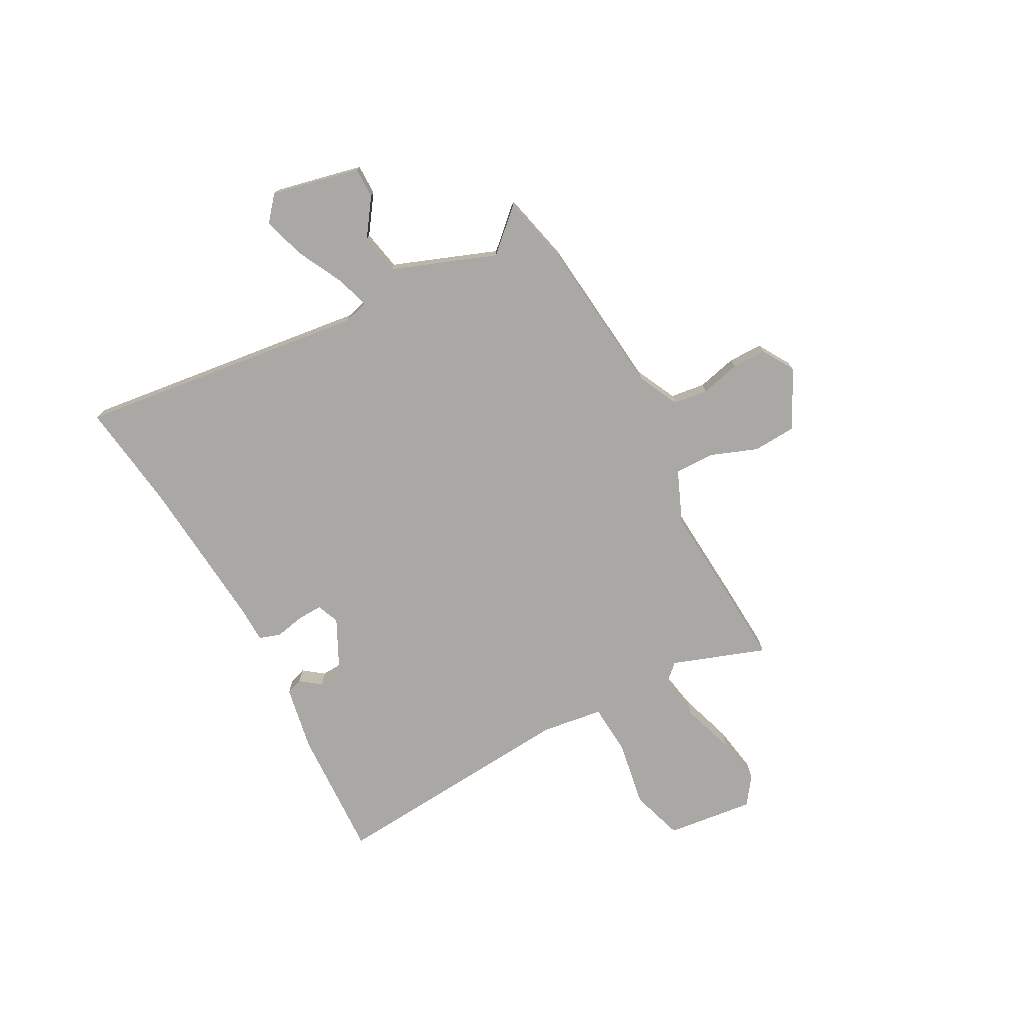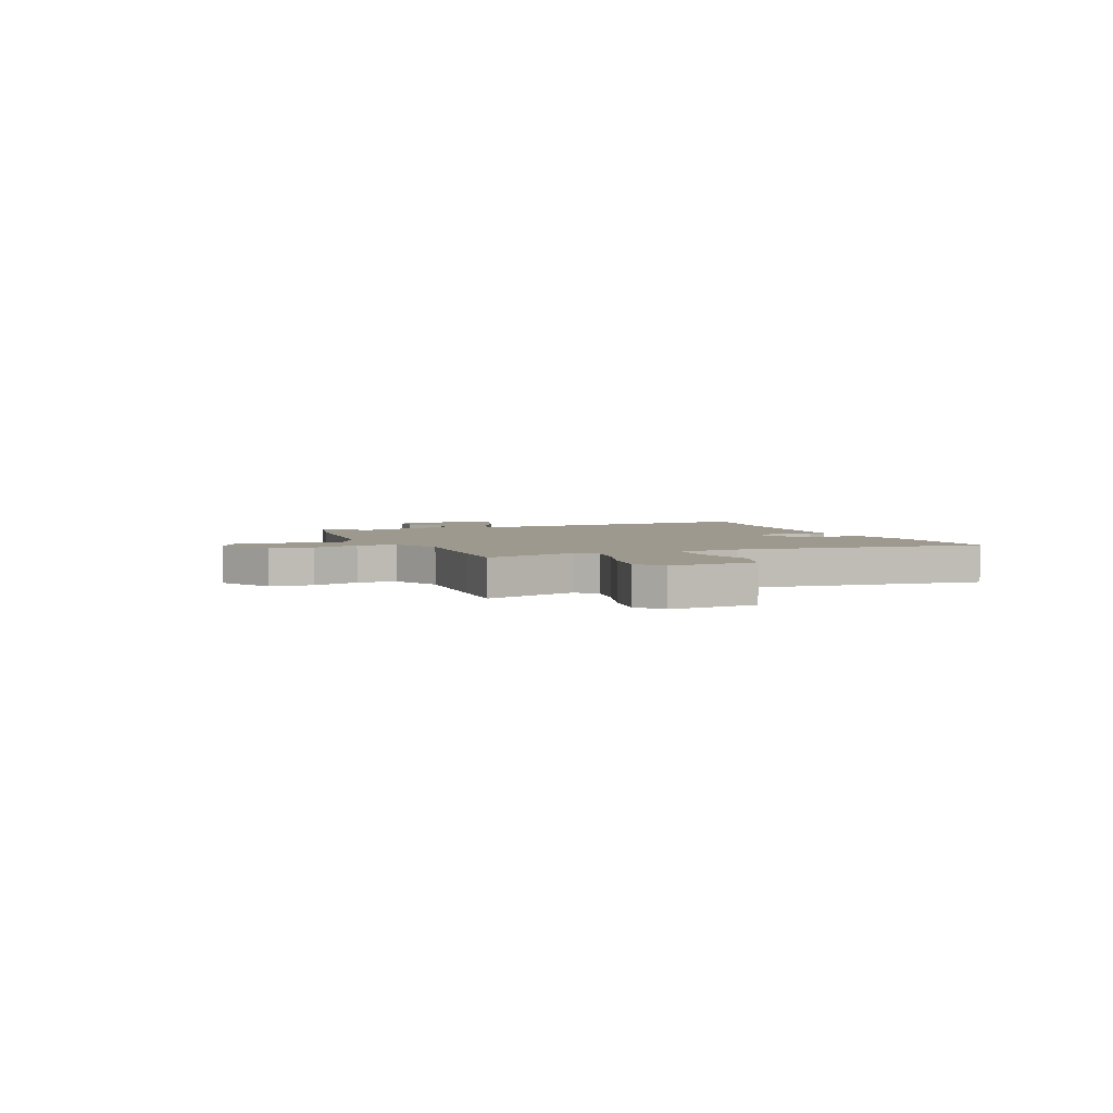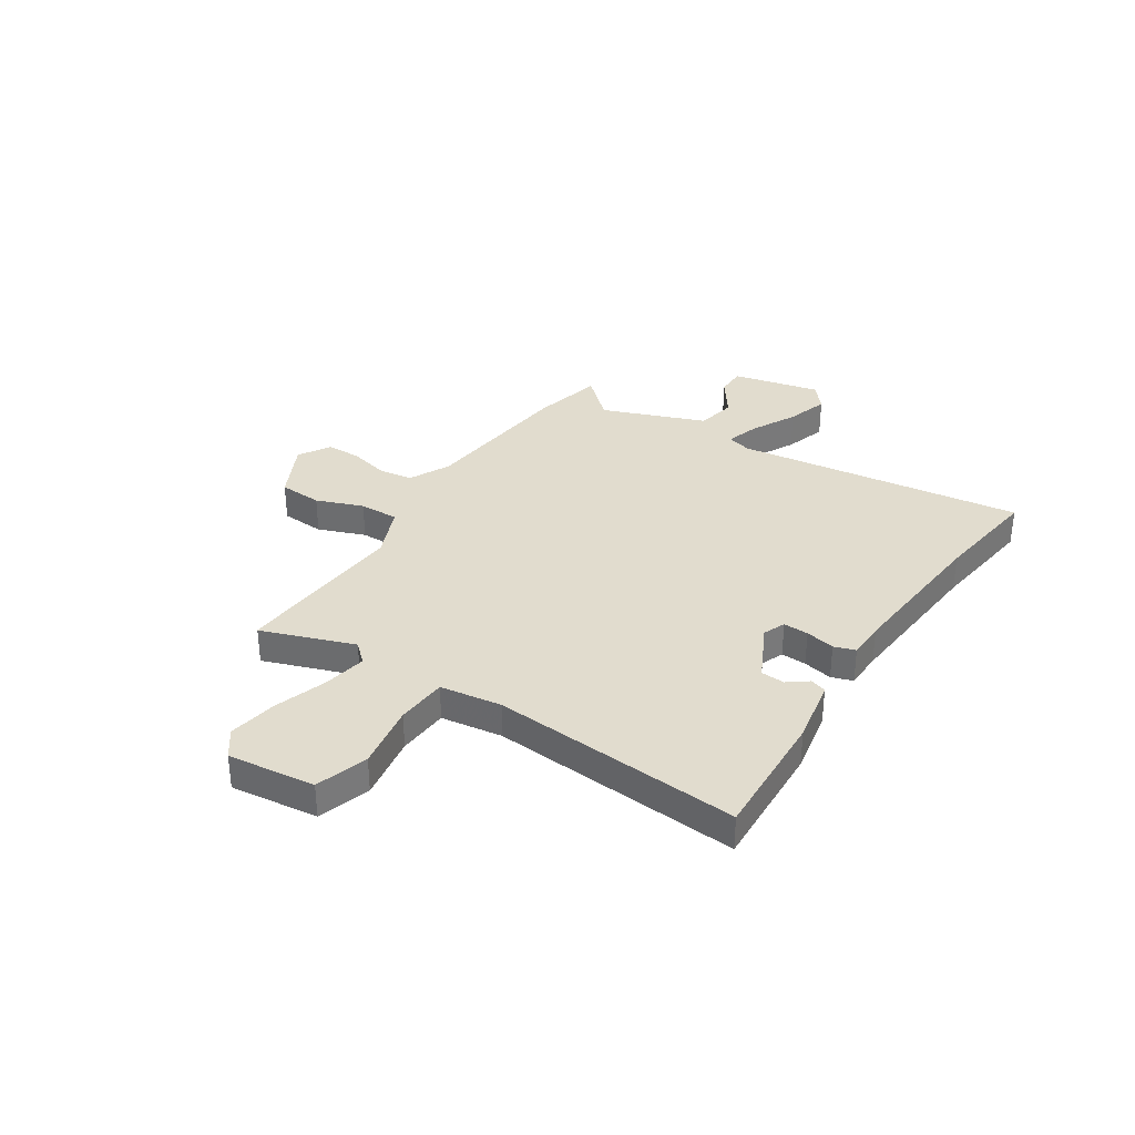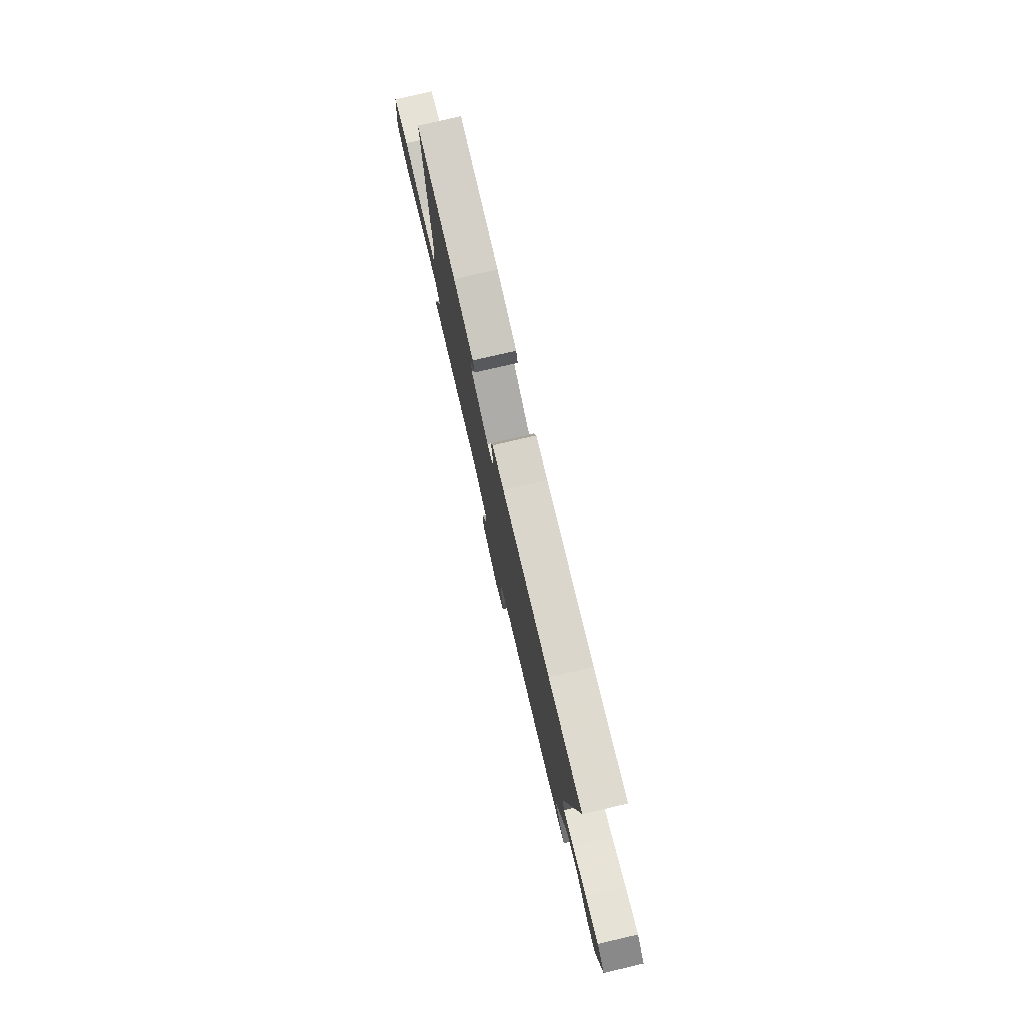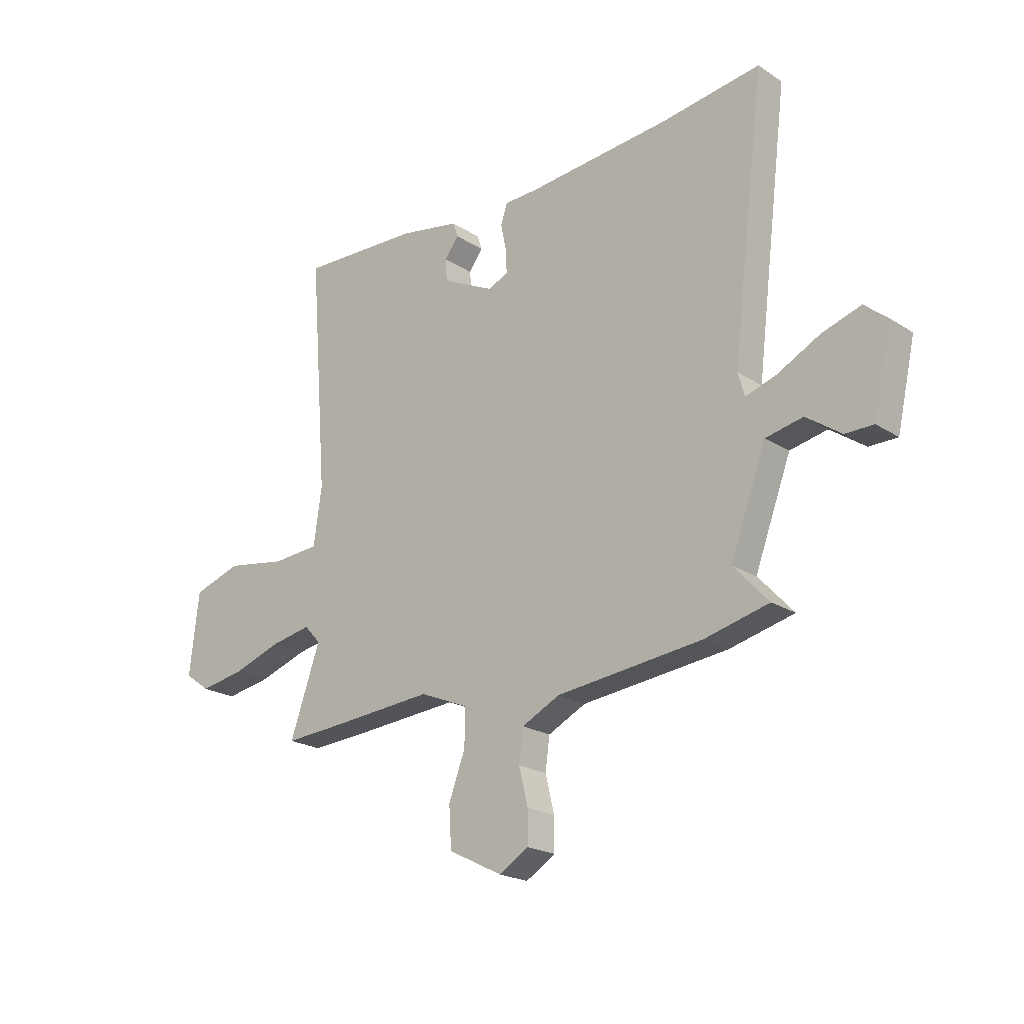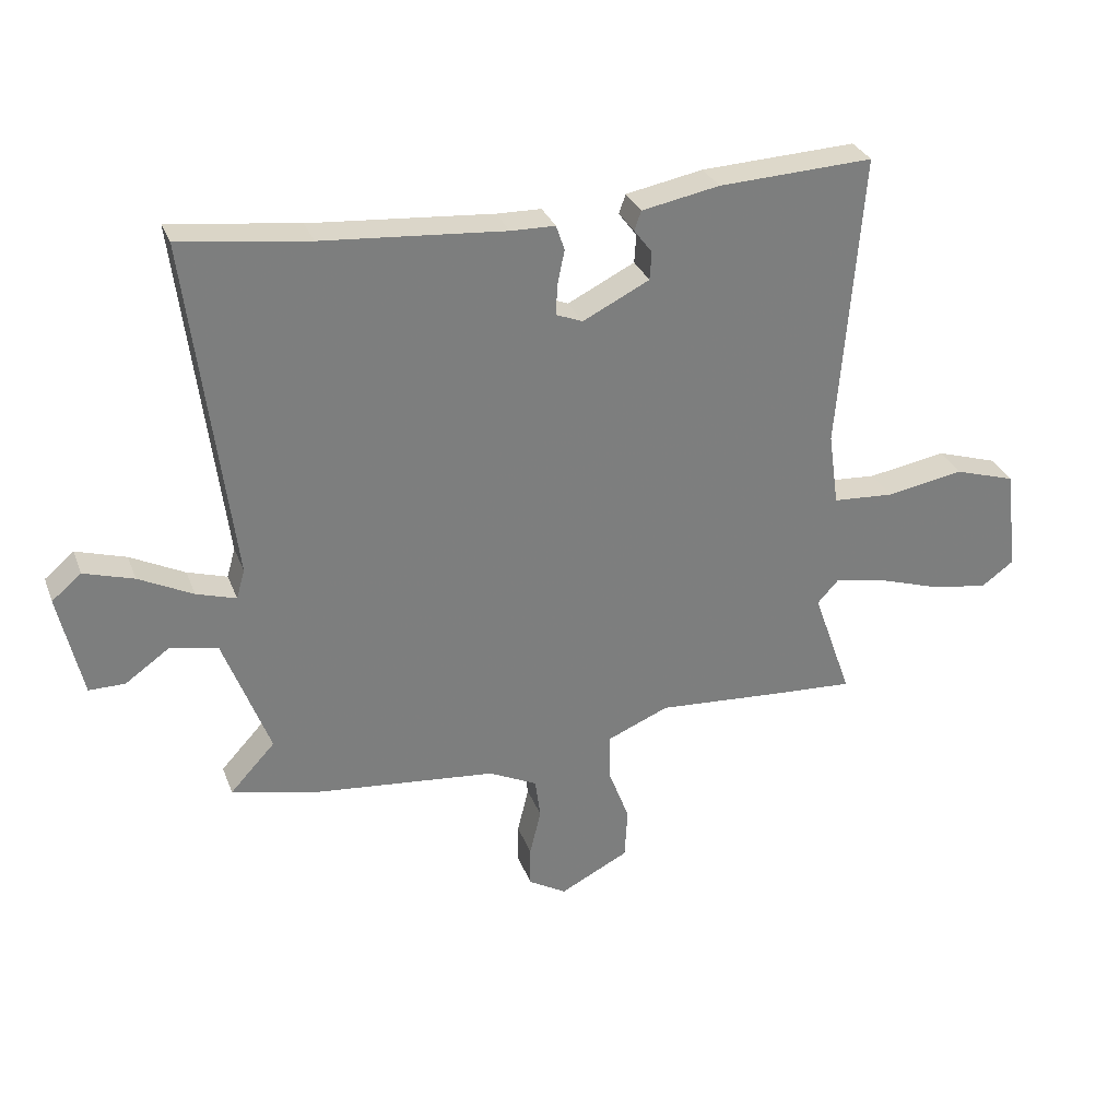
<metadata>
{"format":"obj","ext":"obj","renderer":"f3d","projection":"perspective","resolution":1024,"background":"white","views":[{"elev":-75.0,"azim":118.2,"up":"+Y"},{"elev":3.4,"azim":-112.0,"up":"+Y"},{"elev":34.1,"azim":-57.1,"up":"+Y"},{"elev":78.0,"azim":76.9,"up":"+Z"},{"elev":-21.3,"azim":41.5,"up":"+Z"},{"elev":30.9,"azim":161.2,"up":"+Z"}]}
</metadata>
<code>
v -0.391 0.07 -0.493
v -0.52 0.07 -0.501
v -0.455 0.07 -0.317
v -0.49 0.07 -0.279
v -0.576 0.07 -0.295
v -0.682 0.07 -0.33
v -0.777 0.07 -0.346
v -0.831 0.07 -0.307
v -0.811 0.07 -0.134
v -0.708 0.07 -0.101
v -0.578 0.07 -0.123
v -0.477 0.07 -0.116
v -0.46 0.07 0.006
v -0.499 0.07 0.5
v -0.241 0.07 0.489
v -0.112 0.07 0.465
v -0.101 0.07 0.433
v -0.131 0.07 0.393
v -0.128 0.07 0.346
v -0.017 0.07 0.291
v 0.027 0.07 0.309
v 0.025 0.07 0.359
v 0.013 0.07 0.417
v 0.027 0.07 0.459
v 0.101 0.07 0.461
v 0.405 0.07 0.487
v 0.619 0.07 0.516
v 0.548 0.07 -0.056
v 0.562 0.07 -0.105
v 0.628 0.07 -0.084
v 0.718 0.07 -0.038
v 0.801 0.07 -0.012
v 0.85 0.07 -0.053
v 0.811 0.07 -0.227
v 0.751 0.07 -0.227
v 0.677 0.07 -0.175
v 0.598 0.07 -0.191
v 0.521 0.07 -0.396
v 0.596 0.07 -0.477
v 0.458 0.07 -0.51
v 0.147 0.07 -0.543
v 0.066 0.07 -0.583
v 0.057 0.07 -0.651
v 0.076 0.07 -0.729
v 0.076 0.07 -0.797
v 0.013 0.07 -0.835
v -0.102 0.07 -0.777
v -0.107 0.07 -0.691
v -0.072 0.07 -0.598
v -0.071 0.07 -0.52
v -0.174 0.07 -0.477
v -0.391 0 -0.493
v -0.52 0 -0.501
v -0.455 0 -0.317
v -0.49 0 -0.279
v -0.576 0 -0.295
v -0.682 0 -0.33
v -0.777 0 -0.346
v -0.831 0 -0.307
v -0.811 0 -0.134
v -0.708 0 -0.101
v -0.578 0 -0.123
v -0.477 0 -0.116
v -0.46 0 0.006
v -0.499 0 0.5
v -0.241 0 0.489
v -0.112 0 0.465
v -0.101 0 0.433
v -0.131 0 0.393
v -0.128 0 0.346
v -0.017 0 0.291
v 0.027 0 0.309
v 0.025 0 0.359
v 0.013 0 0.417
v 0.027 0 0.459
v 0.101 0 0.461
v 0.405 0 0.487
v 0.619 0 0.516
v 0.548 0 -0.056
v 0.562 0 -0.105
v 0.628 0 -0.084
v 0.718 0 -0.038
v 0.801 0 -0.012
v 0.85 0 -0.053
v 0.811 0 -0.227
v 0.751 0 -0.227
v 0.677 0 -0.175
v 0.598 0 -0.191
v 0.521 0 -0.396
v 0.596 0 -0.477
v 0.458 0 -0.51
v 0.147 0 -0.543
v 0.066 0 -0.583
v 0.057 0 -0.651
v 0.076 0 -0.729
v 0.076 0 -0.797
v 0.013 0 -0.835
v -0.102 0 -0.777
v -0.107 0 -0.691
v -0.072 0 -0.598
v -0.071 0 -0.52
v -0.174 0 -0.477
f 46 47 48 49
f 46 49 50
f 43 44 45 46
f 42 43 46 50
f 41 42 50
f 38 39 40 41
f 37 38 41 50
f 33 34 35 36
f 33 36 37
f 30 31 32 33
f 29 30 33 37
f 26 27 28
f 25 26 28
f 25 28 29
f 22 23 24 25
f 21 22 25 29
f 20 21 29 37
f 15 16 17 18
f 13 14 15 18
f 12 13 18 19
f 8 9 10 11
f 8 11 12
f 5 6 7 8
f 4 5 8 12
f 3 4 12 19
f 51 1 2 3
f 20 37 50 51
f 3 19 20 51
f 100 99 98 97
f 101 100 97
f 97 96 95 94
f 101 97 94 93
f 101 93 92
f 92 91 90 89
f 101 92 89 88
f 87 86 85 84
f 88 87 84
f 84 83 82 81
f 88 84 81 80
f 79 78 77
f 79 77 76
f 80 79 76
f 76 75 74 73
f 80 76 73 72
f 88 80 72 71
f 69 68 67 66
f 69 66 65 64
f 70 69 64 63
f 62 61 60 59
f 63 62 59
f 59 58 57 56
f 63 59 56 55
f 70 63 55 54
f 54 53 52 102
f 102 101 88 71
f 102 71 70 54
f 1 52 53 2
f 2 53 54 3
f 3 54 55 4
f 4 55 56 5
f 5 56 57 6
f 6 57 58 7
f 7 58 59 8
f 8 59 60 9
f 9 60 61 10
f 10 61 62 11
f 11 62 63 12
f 12 63 64 13
f 13 64 65 14
f 14 65 66 15
f 15 66 67 16
f 16 67 68 17
f 17 68 69 18
f 18 69 70 19
f 19 70 71 20
f 20 71 72 21
f 21 72 73 22
f 22 73 74 23
f 23 74 75 24
f 24 75 76 25
f 25 76 77 26
f 26 77 78 27
f 27 78 79 28
f 28 79 80 29
f 29 80 81 30
f 30 81 82 31
f 31 82 83 32
f 32 83 84 33
f 33 84 85 34
f 34 85 86 35
f 35 86 87 36
f 36 87 88 37
f 37 88 89 38
f 38 89 90 39
f 39 90 91 40
f 40 91 92 41
f 41 92 93 42
f 42 93 94 43
f 43 94 95 44
f 44 95 96 45
f 45 96 97 46
f 46 97 98 47
f 47 98 99 48
f 48 99 100 49
f 49 100 101 50
f 50 101 102 51
f 51 102 52 1

</code>
